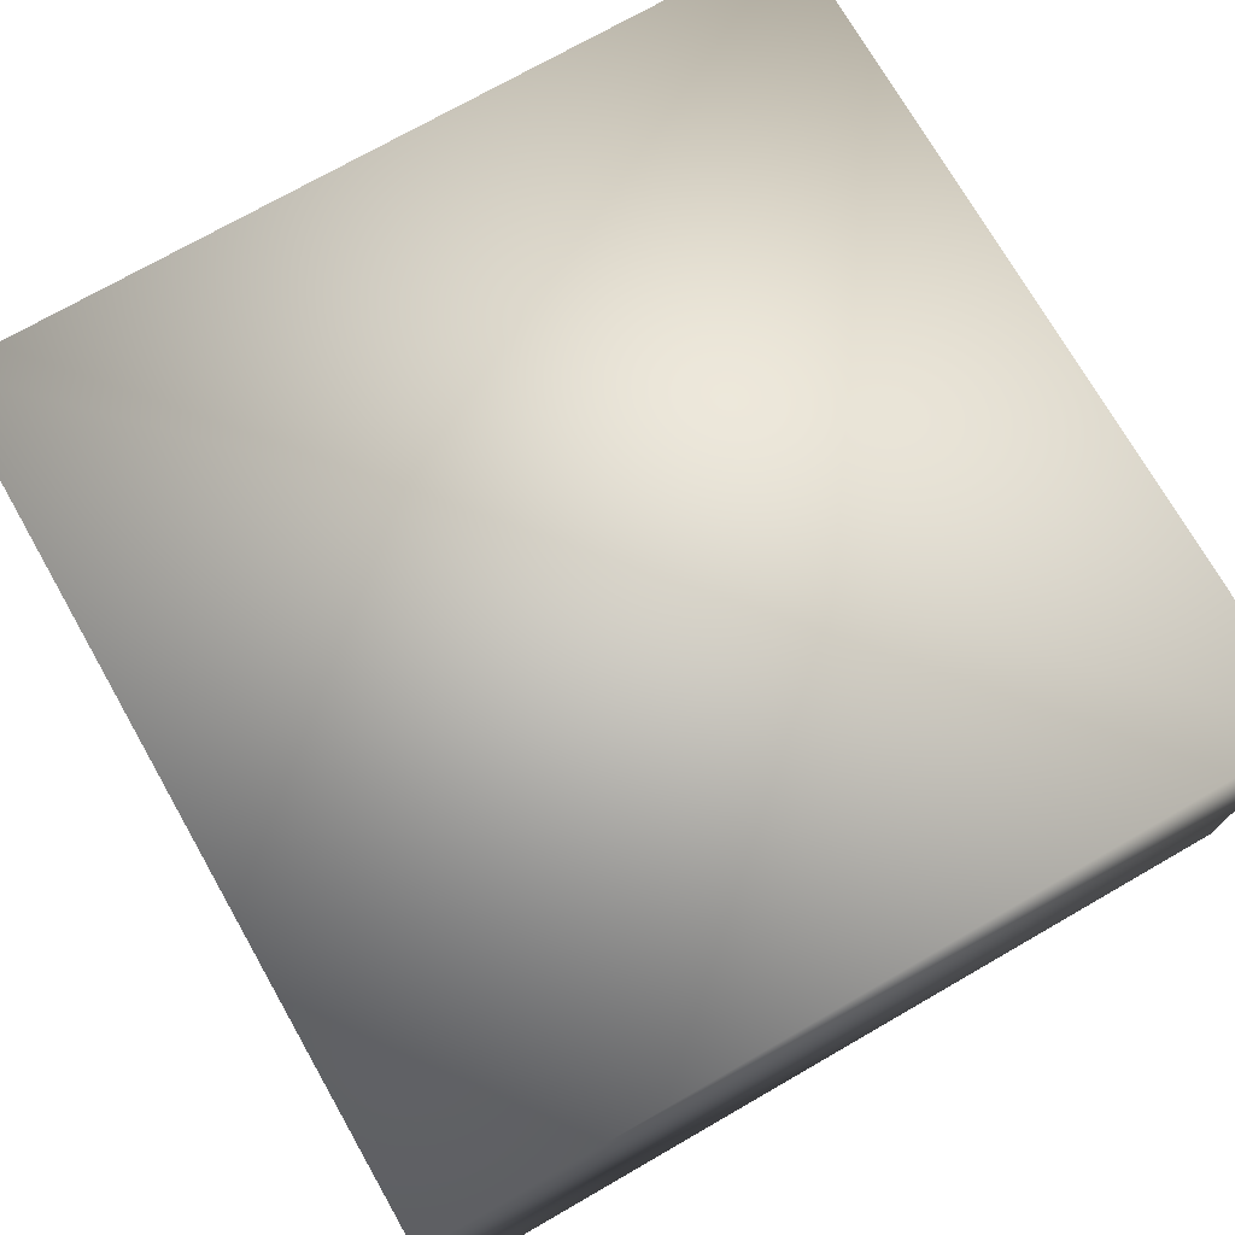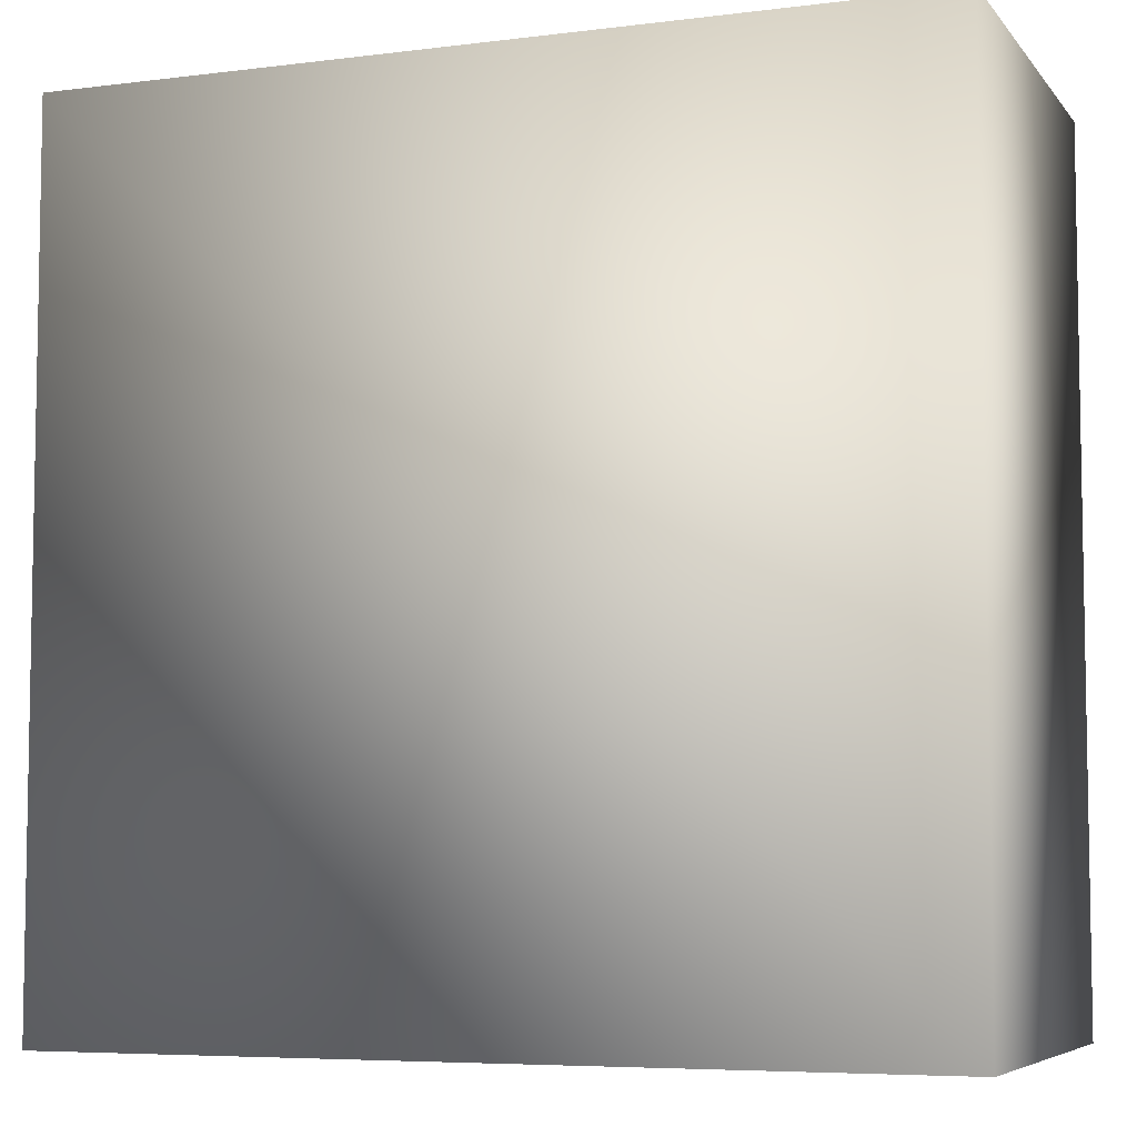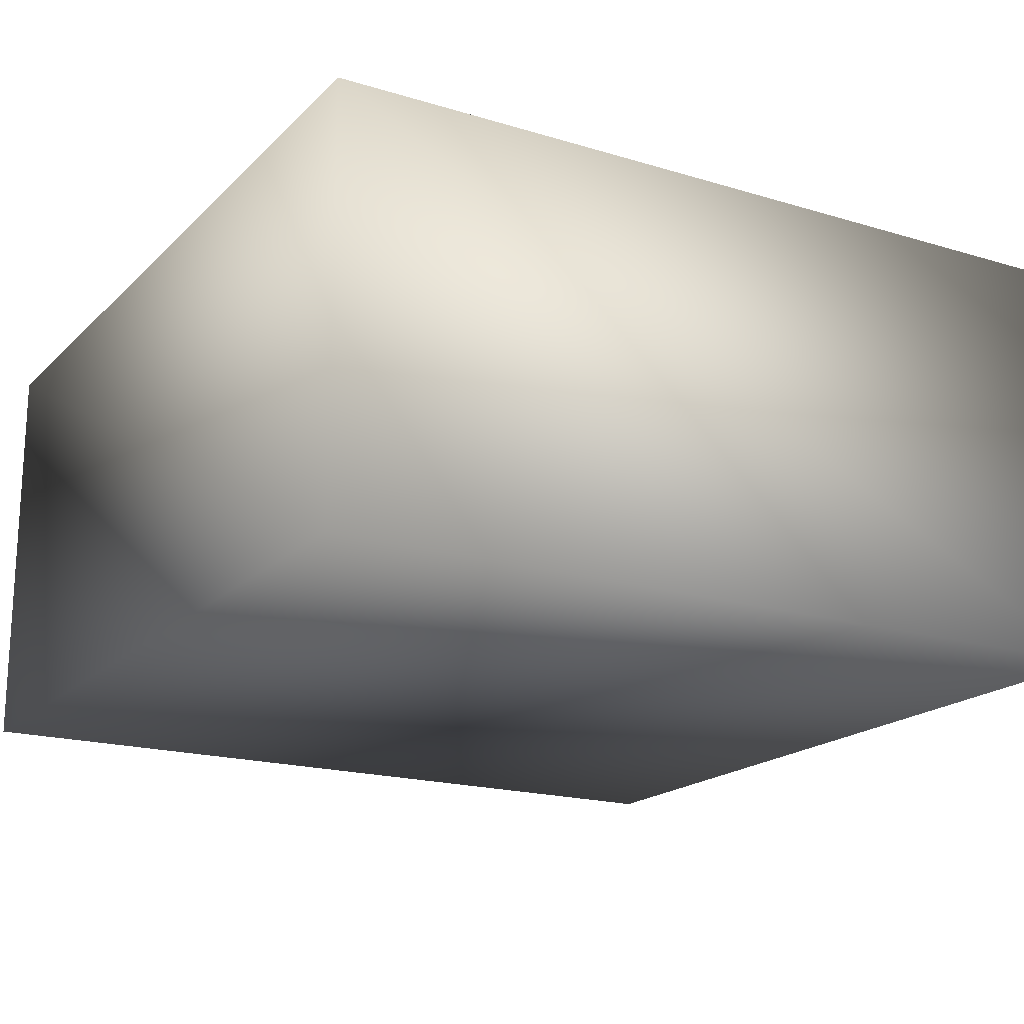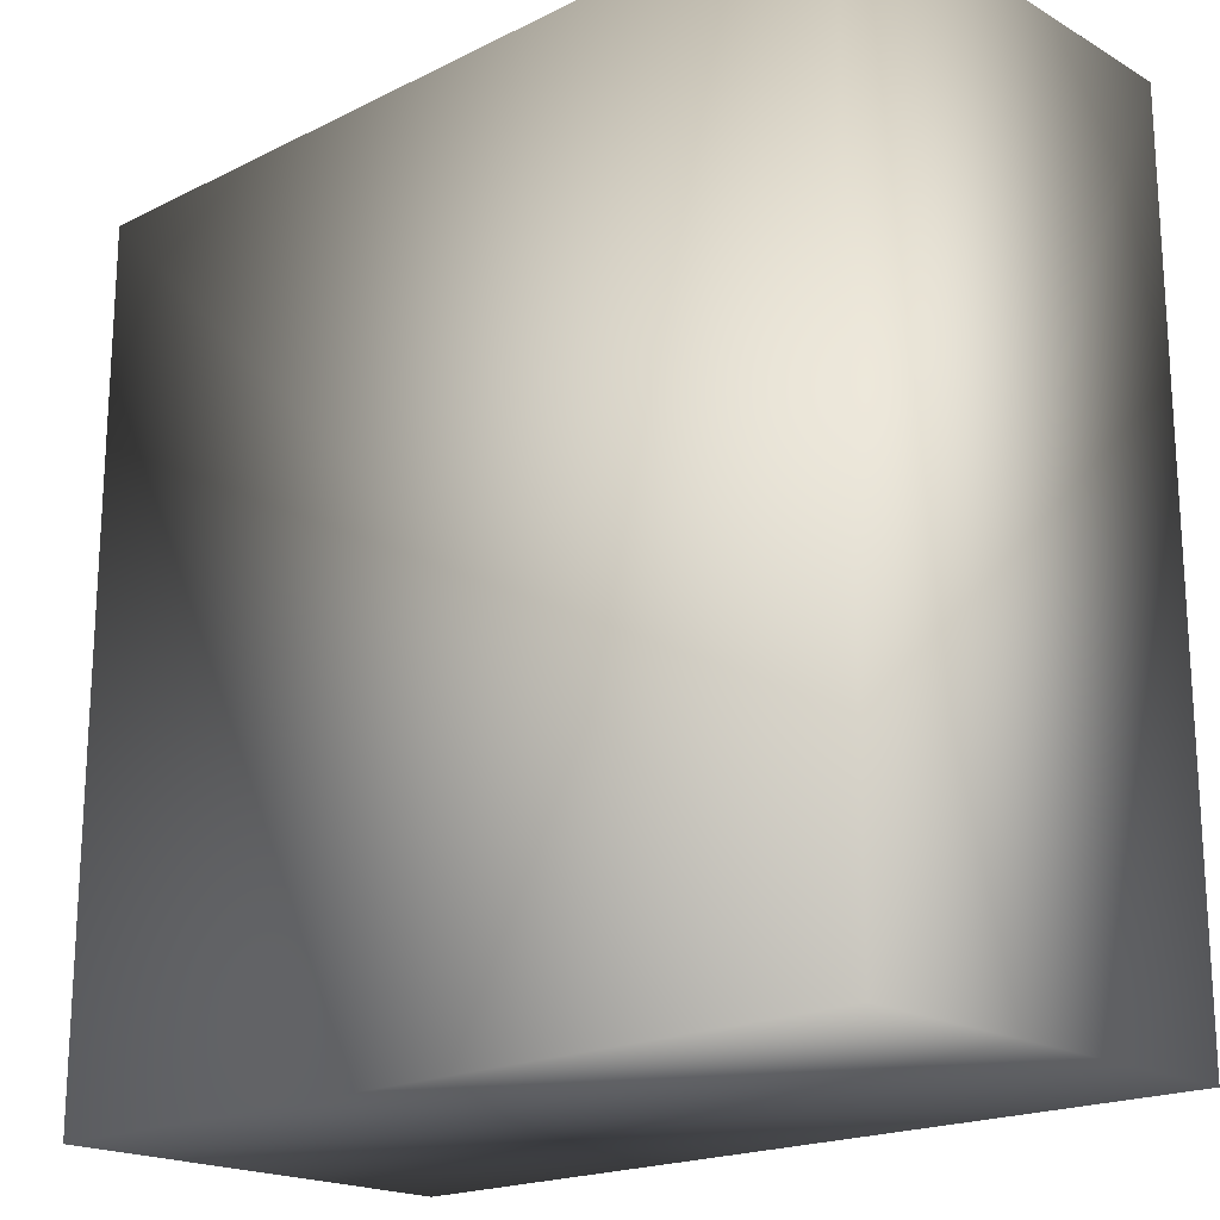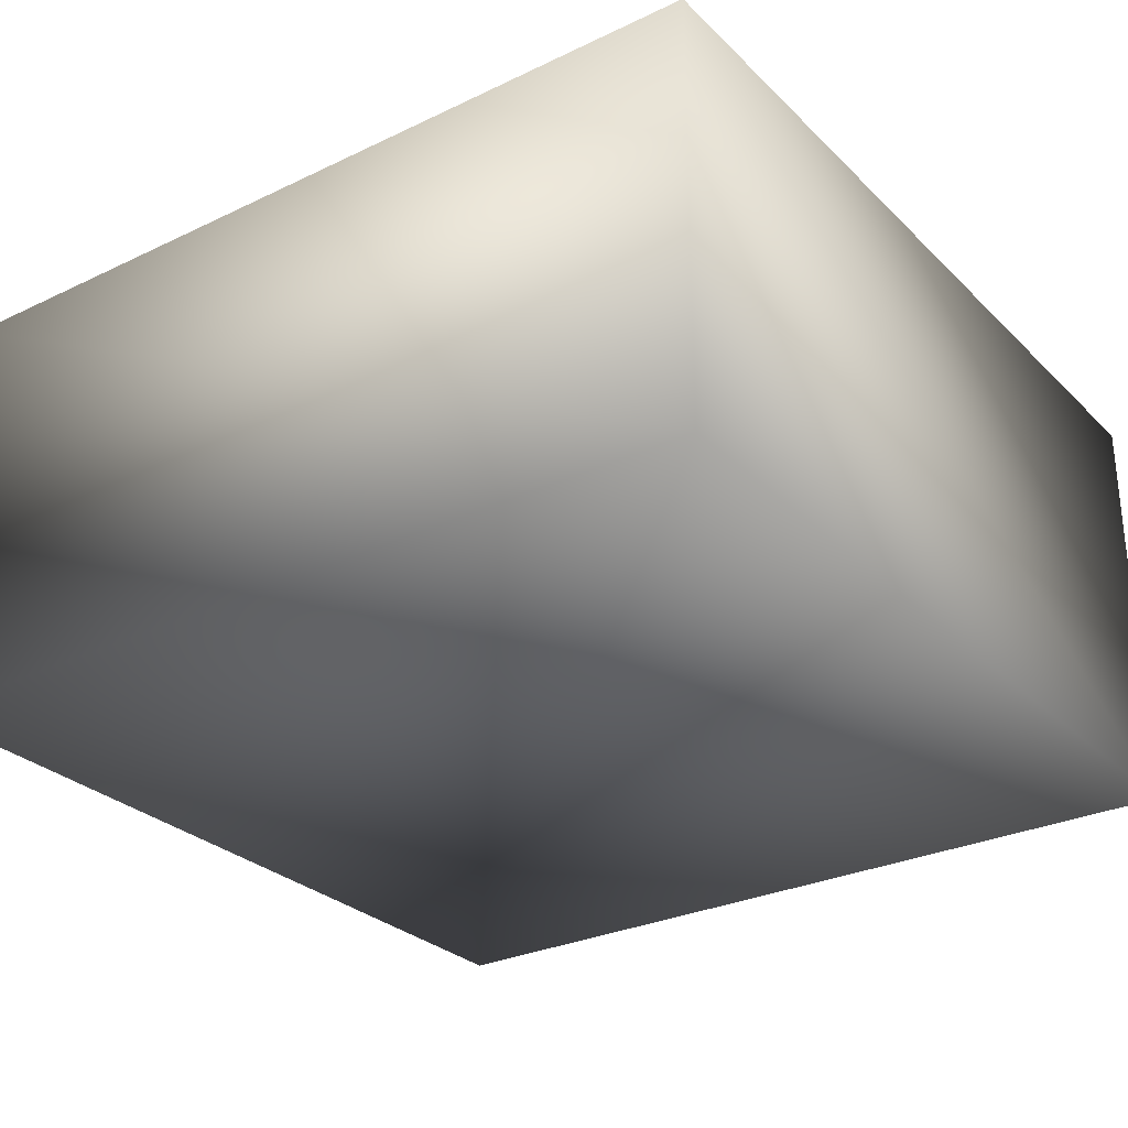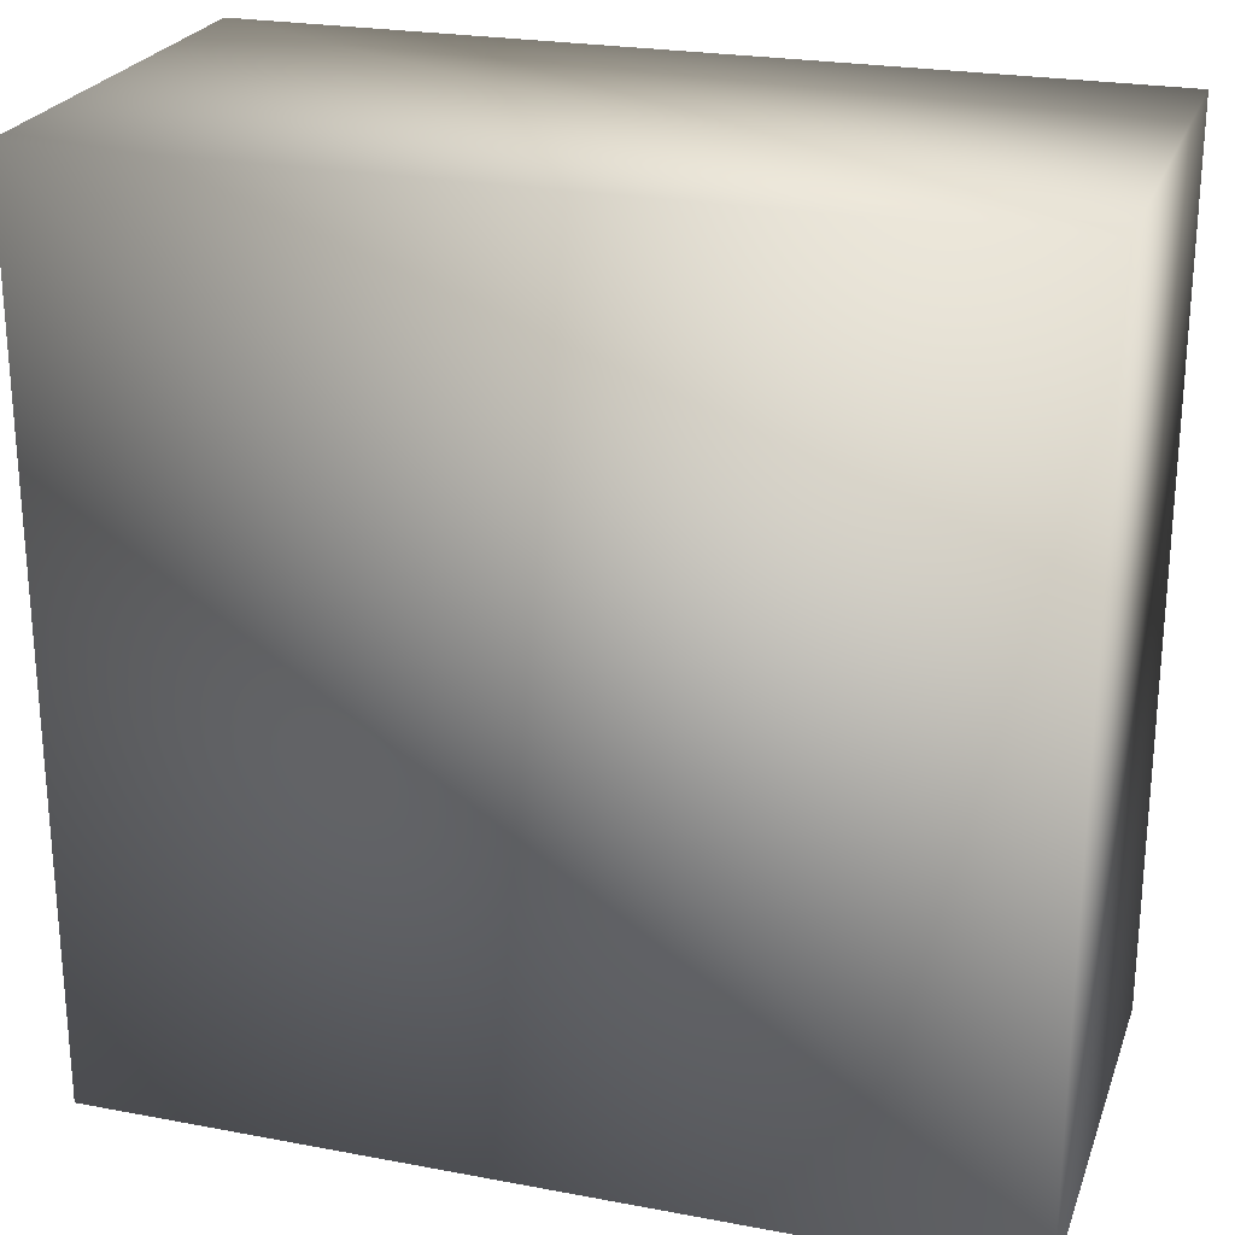
<metadata>
{"format":"obj","ext":"obj","renderer":"f3d","projection":"perspective","resolution":1024,"background":"white","views":[{"elev":73.6,"azim":-29.8,"up":"+Y"},{"elev":-6.2,"azim":-159.3,"up":"+Z"},{"elev":-18.6,"azim":-120.1,"up":"+Y"},{"elev":-19.3,"azim":-137.1,"up":"+Z"},{"elev":-28.8,"azim":-54.5,"up":"+Y"},{"elev":24.2,"azim":17.3,"up":"+Z"}]}
</metadata>
<code>
o lithographer3
v 0.125 0.2875 0.125
v 0.125 0.2875 -0.125
v 0.125 0.1625 0.125
v 0.125 0.1625 -0.125
v -0.125 0.2875 -0.125
v -0.125 0.2875 0.125
v -0.125 0.1625 -0.125
v -0.125 0.1625 0.125
f 7 2 4
f 4 1 3
f 3 6 8
f 8 5 7
f 1 5 6
f 4 8 7
f 7 5 2
f 4 2 1
f 3 1 6
f 8 6 5
f 1 2 5
f 4 3 8

</code>
